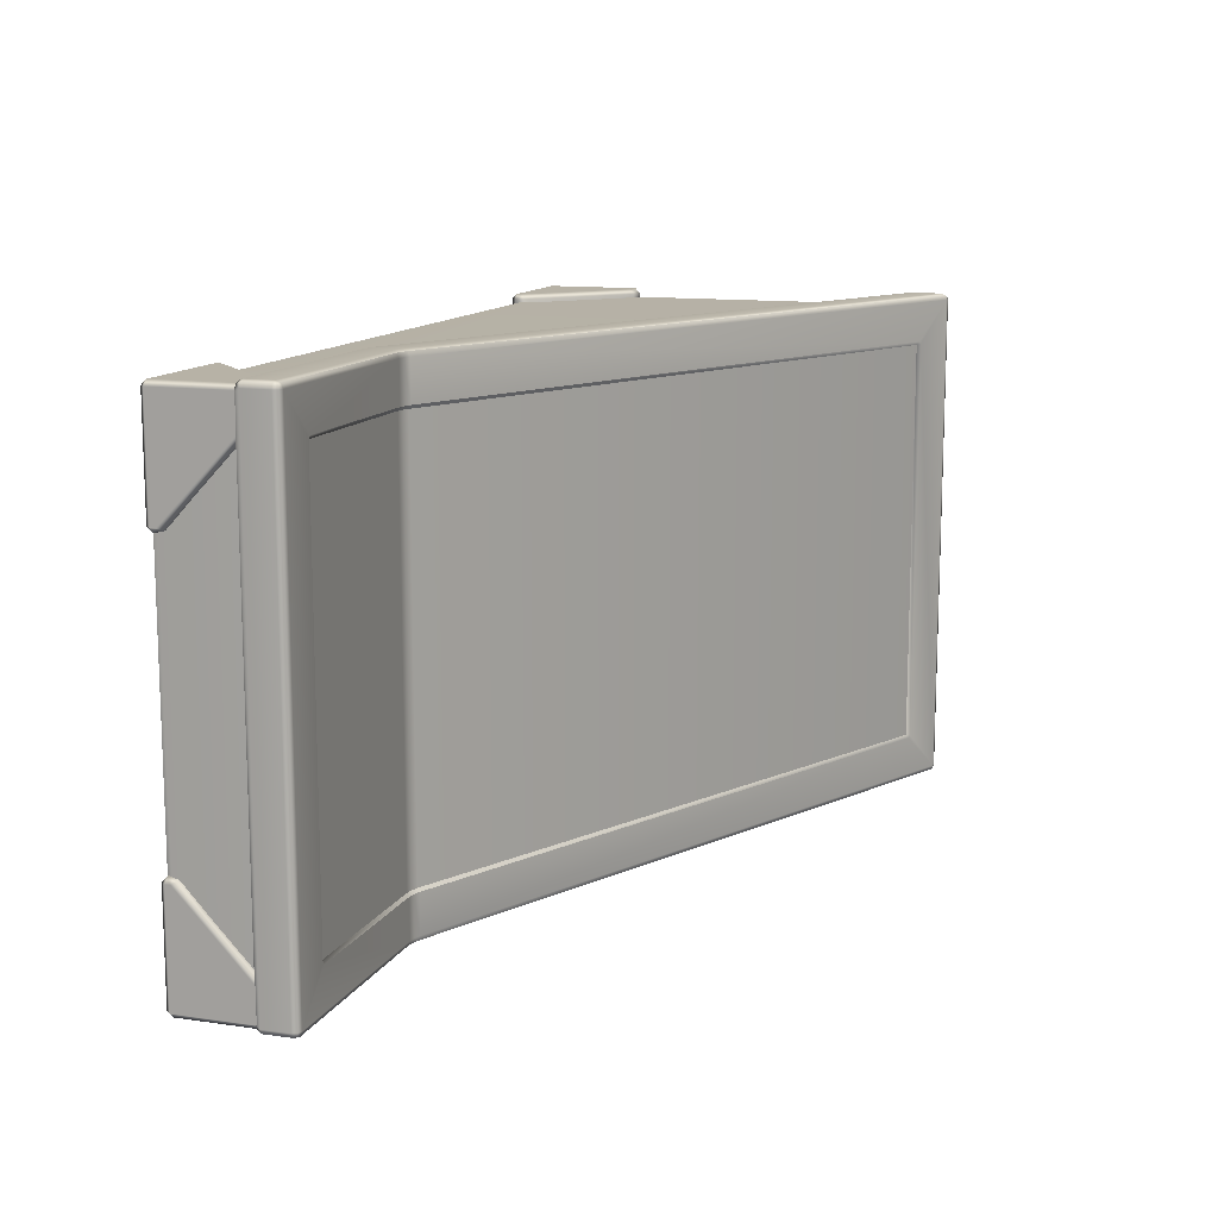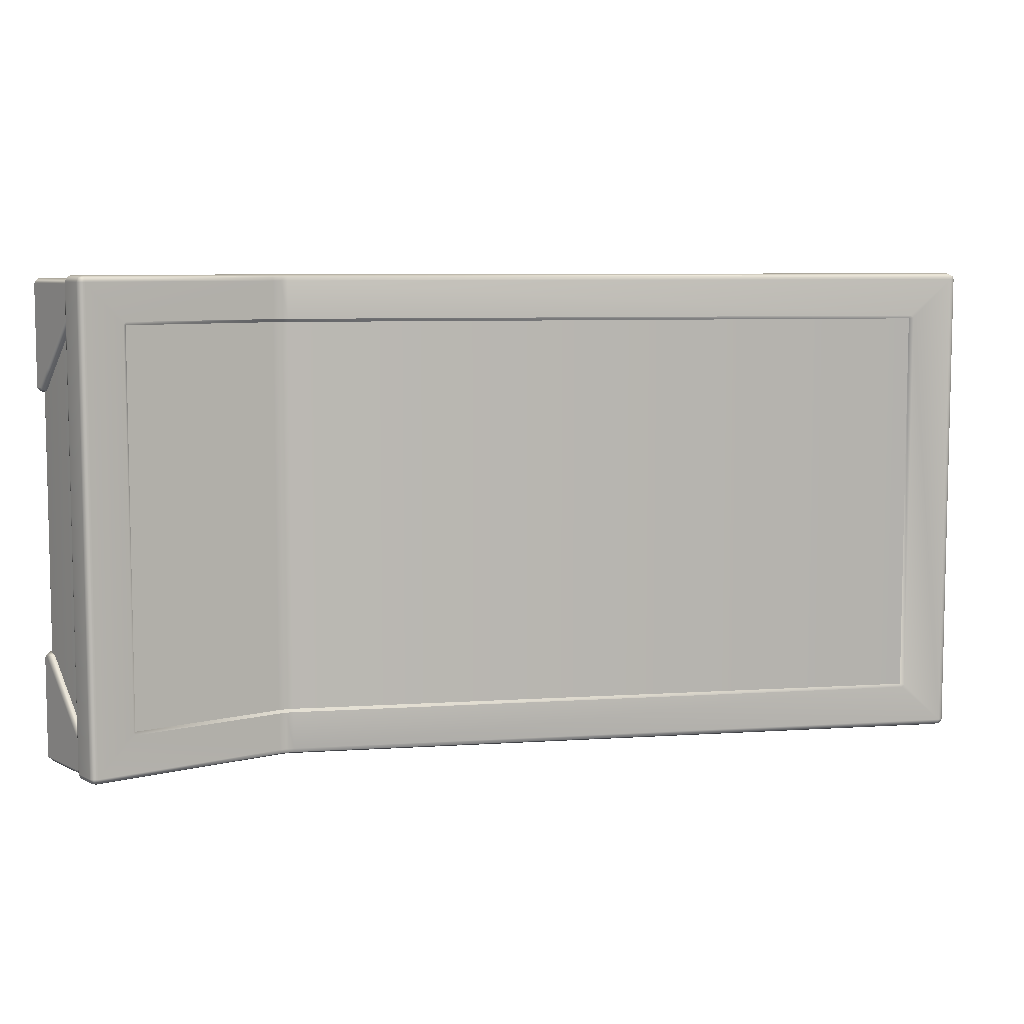
<metadata>
{"format":"obj","ext":"obj","renderer":"f3d","projection":"perspective","resolution":1024,"background":"white","views":[{"elev":12.4,"azim":108.6,"up":"+Z"},{"elev":7.2,"azim":143.7,"up":"+Z"}]}
</metadata>
<code>
g ENV_S01_Vanilla_MovableRampStep_02a_MO
v -6.941 0.134 2.062
v -6.921 0.131 1.21
v -6.921 0.04537 1.21
v -6.941 0.1345 2.203
v -6.921 0.04537 2.204
v -6.964 0.09274 2.249
v -7.144 0.2723 2.249
v -7.923 0.04537 2.249
v -6.966 0.04537 2.249
v -7.111 0.3041 2.204
v -7.111 0.3041 2.062
v -6.966 5.054e-05 2.204
v -6.966 5.054e-05 1.255
v -7.923 5.054e-05 1.255
v -7.923 5.054e-05 2.204
v -7.968 0.04537 2.204
v -7.968 0.8938 2.204
v -7.796 0.8767 2.249
v -7.78 0.9221 2.204
v -7.78 0.9221 2.062
v -7.923 0.9393 2.204
v -7.923 0.8938 2.249
v -6.941 0.134 2.062
v -6.941 0.1345 2.203
v -7.111 0.3041 2.062
v -1.027 0.134 2.062
v -1.047 0.04537 1.21
v -1.047 0.131 1.21
v -1.027 0.1345 2.203
v -1.047 0.04537 2.204
v -1.004 0.09274 2.249
v -0.8247 0.2723 2.249
v -0.04537 0.04537 2.249
v -1.002 0.04537 2.249
v -0.8576 0.3041 2.204
v -0.8576 0.3041 2.062
v -1.002 5.054e-05 2.204
v -1.002 5.054e-05 1.255
v -0.04537 5.054e-05 1.255
v -0.04537 5.054e-05 2.204
v -5.054e-05 0.04537 2.204
v -5.054e-05 0.8938 2.204
v -0.1723 0.8767 2.249
v -0.1878 0.9221 2.204
v -0.1878 0.9221 2.062
v -0.04537 0.9393 2.204
v -0.04537 0.8938 2.249
v -1.027 0.1345 2.203
v -1.027 0.134 2.062
v -0.8576 0.3041 2.062
v -6.941 0.134 -2.06
v -6.921 0.04537 -1.208
v -6.921 0.131 -1.208
v -6.941 0.1345 -2.202
v -6.921 0.04537 -2.203
v -6.964 0.09274 -2.248
v -7.144 0.2723 -2.248
v -7.923 0.04537 -2.248
v -6.966 0.04537 -2.248
v -7.111 0.3041 -2.203
v -7.111 0.3041 -2.06
v -6.966 5.054e-05 -2.203
v -6.966 5.054e-05 -1.254
v -7.923 5.054e-05 -1.254
v -7.923 5.054e-05 -2.203
v -7.968 0.04537 -2.203
v -7.968 0.8938 -2.203
v -7.796 0.8767 -2.248
v -7.78 0.9221 -2.203
v -7.78 0.9221 -2.06
v -7.923 0.9393 -2.203
v -7.923 0.8938 -2.248
v -6.941 0.1345 -2.202
v -6.941 0.134 -2.06
v -7.111 0.3041 -2.06
v -1.027 0.134 -2.06
v -1.047 0.131 -1.208
v -1.047 0.04537 -1.208
v -1.027 0.1345 -2.202
v -1.047 0.04537 -2.203
v -1.004 0.09274 -2.248
v -0.8247 0.2723 -2.248
v -0.04537 0.04537 -2.248
v -1.002 0.04537 -2.248
v -0.8576 0.3041 -2.203
v -0.8576 0.3041 -2.06
v -1.002 5.054e-05 -2.203
v -1.002 5.054e-05 -1.254
v -0.04537 5.054e-05 -1.254
v -0.04537 5.054e-05 -2.203
v -5.054e-05 0.04537 -2.203
v -5.054e-05 0.8938 -2.203
v -0.1723 0.8767 -2.248
v -0.1878 0.9221 -2.203
v -0.1878 0.9221 -2.06
v -0.04537 0.9393 -2.203
v -0.04537 0.8938 -2.248
v -1.027 0.134 -2.06
v -1.027 0.1345 -2.202
v -0.8576 0.3041 -2.06
v -0.04443 1.031 -2.261
v -0.01119 1.023 -2.254
v -0.04428 1.048 -2.221
v -0.003658 1.031 -2.22
v -0.003658 1.031 2.22
v -0.04428 1.048 2.22
v -0.3973 1.048 -1.846
v -0.4204 1.048 -1.867
v -0.3973 1.048 1.846
v -0.4269 1.029 -1.838
v -0.4269 1.029 1.838
v -0.003658 1.031 2.22
v -0.01119 1.023 2.254
v -0.04428 1.048 2.22
v -0.04443 1.031 2.261
v -1.915 1.047 2.22
v -1.917 1.031 2.261
v -1.984 1.055 2.22
v -1.986 1.039 2.261
v -1.984 1.055 1.867
v -1.915 1.047 1.867
v -0.4204 1.048 1.867
v -0.3973 1.048 1.846
v -0.4269 1.029 1.838
v -1.915 1.047 1.867
v -1.918 1.029 1.838
v -1.984 1.055 1.867
v -1.987 1.037 1.838
v -7.983 3.896 -2.221
v -7.976 3.885 -2.254
v -7.944 3.894 -2.221
v -7.944 3.877 -2.261
v -2.049 1.077 -2.221
v -7.577 3.72 -1.867
v -2.049 1.077 -1.867
v -1.984 1.055 -1.867
v -2.052 1.061 -2.261
v -1.984 1.055 -2.221
v -1.986 1.039 -2.261
v -7.944 3.877 -2.261
v -7.976 3.885 -2.254
v -7.983 3.855 -2.261
v -7.944 3.837 -2.278
v -7.984 3.573 -2.261
v -2.052 1.061 -2.261
v -7.946 3.554 -2.278
v -7.967 3.525 -2.245
v -2.06 1.023 -2.278
v -1.986 1.039 -2.261
v -1.993 0.9995 -2.278
v -2.101 0.7848 -2.278
v -2.034 0.7615 -2.278
v -7.925 3.504 -2.263
v -7.918 3.499 -2.151
v -7.87 3.477 -2.171
v -2.105 0.7453 -2.263
v -2.04 0.7226 -2.263
v -2.037 0.7271 -2.171
v -7.983 3.855 2.261
v -7.976 3.885 2.254
v -7.944 3.877 2.261
v -7.944 3.837 2.278
v -7.984 3.573 2.261
v -2.052 1.061 2.261
v -7.945 3.554 2.278
v -7.965 3.523 2.245
v -2.06 1.023 2.278
v -1.986 1.039 2.261
v -1.993 0.9995 2.278
v -2.1 0.7848 2.278
v -2.033 0.7619 2.278
v -7.913 3.494 2.266
v -7.918 3.499 2.152
v -7.87 3.477 2.172
v -2.106 0.7431 2.264
v -2.04 0.7205 2.264
v -2.037 0.7271 2.172
v -7.944 3.877 2.261
v -7.976 3.885 2.254
v -7.944 3.894 2.22
v -7.983 3.896 2.22
v -7.983 3.896 -2.221
v -7.944 3.894 -2.221
v -7.599 3.731 1.846
v -7.577 3.72 1.867
v -7.571 3.698 1.838
v -7.599 3.731 -1.846
v -7.577 3.72 -1.867
v -7.571 3.698 -1.838
v -7.917 0.08129 2.152
v -7.918 3.499 2.152
v -7.87 3.477 2.172
v -7.868 0.08129 2.172
v -7.902 0.03173 2.136
v -2.037 0.7271 2.172
v -7.864 0.03173 2.152
v -2.037 0.08129 2.172
v -2.037 0.03471 2.149
v -0.1266 0.7223 2.172
v -0.1308 0.03173 2.152
v -0.1266 0.08129 2.172
v -0.07721 0.7221 2.152
v -0.09289 0.03173 2.136
v -0.07721 0.08129 2.152
v -0.07721 0.08129 -2.15
v -0.07721 0.7221 -2.15
v -0.1266 0.7223 -2.171
v -0.1266 0.08129 -2.171
v -0.09289 0.03173 -2.135
v -0.1307 0.03173 -2.15
v -2.037 0.08129 -2.171
v -2.037 0.03471 -2.147
v -2.037 0.7271 -2.171
v -7.864 0.03173 -2.15
v -7.868 0.08129 -2.171
v -7.902 0.03173 -2.135
v -7.87 3.477 -2.171
v -7.917 0.08129 -2.15
v -7.918 3.499 -2.151
v -0.07721 0.7221 2.152
v -0.05682 0.7221 2.102
v -0.07721 0.08129 2.152
v -0.05682 0.08129 2.102
v -0.05682 0.08129 -2.101
v -0.09289 0.03173 2.136
v -0.07737 0.03173 2.098
v -0.05682 0.7221 -2.101
v -0.07737 0.03173 -2.097
v -0.07721 0.7221 -2.15
v -0.09289 0.03173 -2.135
v -0.07721 0.08129 -2.15
v -6.921 0.04537 2.204
v -6.941 0.134 2.062
v -6.921 0.04537 1.21
v -6.966 5.054e-05 1.255
v -7.923 0.04537 1.21
v -7.923 5.054e-05 1.255
v -7.78 0.131 1.235
v -6.921 0.131 1.21
v -7.968 0.04537 1.255
v -7.968 0.04537 2.204
v -7.968 0.09305 1.253
v -7.922 0.1346 1.229
v -7.968 0.2734 1.441
v -7.917 0.312 1.421
v -7.78 0.312 1.484
v -7.968 0.8767 2.079
v -7.968 0.8938 2.204
v -7.923 0.9393 2.204
v -7.923 0.9221 2.062
v -7.78 0.9221 2.062
v -7.78 0.9221 2.204
v -1.047 0.04537 2.204
v -1.047 0.04537 1.21
v -1.027 0.134 2.062
v -1.002 5.054e-05 1.255
v -0.04537 0.04537 1.21
v -0.04537 5.054e-05 1.255
v -0.1878 0.131 1.235
v -1.047 0.131 1.21
v -5.054e-05 0.04537 1.255
v -5.054e-05 0.04537 2.204
v -5.054e-05 0.09305 1.253
v -0.04616 0.1346 1.229
v -5.054e-05 0.2734 1.441
v -0.05102 0.312 1.421
v -0.1878 0.312 1.484
v -5.054e-05 0.8767 2.079
v -5.054e-05 0.8938 2.204
v -0.04537 0.9393 2.204
v -0.04537 0.9221 2.062
v -0.1878 0.9221 2.062
v -0.1878 0.9221 2.204
v -6.921 0.04537 -2.203
v -6.921 0.04537 -1.208
v -6.941 0.134 -2.06
v -6.966 5.054e-05 -1.254
v -7.923 0.04537 -1.208
v -7.923 5.054e-05 -1.254
v -7.78 0.131 -1.233
v -6.921 0.131 -1.208
v -7.968 0.04537 -1.254
v -7.968 0.04537 -2.203
v -7.968 0.09305 -1.252
v -7.922 0.1346 -1.228
v -7.968 0.2734 -1.439
v -7.917 0.312 -1.42
v -7.78 0.312 -1.482
v -7.968 0.8767 -2.077
v -7.968 0.8938 -2.203
v -7.923 0.9393 -2.203
v -7.923 0.9221 -2.06
v -7.78 0.9221 -2.06
v -7.78 0.9221 -2.203
v -1.047 0.04537 -2.203
v -1.027 0.134 -2.06
v -1.047 0.04537 -1.208
v -1.002 5.054e-05 -1.254
v -0.04537 0.04537 -1.208
v -0.04537 5.054e-05 -1.254
v -0.1878 0.131 -1.233
v -1.047 0.131 -1.208
v -5.054e-05 0.04537 -1.254
v -5.054e-05 0.04537 -2.203
v -5.054e-05 0.09305 -1.252
v -0.04616 0.1346 -1.228
v -5.054e-05 0.2734 -1.439
v -0.05102 0.312 -1.42
v -0.1878 0.312 -1.482
v -5.054e-05 0.8767 -2.077
v -5.054e-05 0.8938 -2.203
v -0.04537 0.9393 -2.203
v -0.04537 0.9221 -2.06
v -0.1878 0.9221 -2.06
v -0.1878 0.9221 -2.203
v -2.052 1.059 1.838
v -1.987 1.037 1.838
v -1.984 1.055 1.867
v -2.049 1.077 1.867
v -7.571 3.698 1.838
v -7.577 3.72 1.867
v -0.4269 1.029 -1.838
v -0.4269 1.029 1.838
v -1.918 1.029 -1.838
v -1.918 1.029 1.838
v -1.987 1.037 -1.838
v -1.987 1.037 1.838
v -2.052 1.059 -1.838
v -2.052 1.059 1.838
v -7.571 3.698 -1.838
v -7.571 3.698 1.838
v -7.577 3.72 -1.867
v -2.049 1.077 -1.867
v -7.571 3.698 -1.838
v -2.052 1.059 -1.838
v -1.984 1.055 -1.867
v -1.987 1.037 -1.838
v -1.986 1.039 -2.261
v -1.917 1.031 -2.261
v -1.984 1.055 -2.221
v -1.915 1.047 -2.221
v -0.04443 1.031 -2.261
v -0.04428 1.048 -2.221
v -0.4204 1.048 -1.867
v -1.915 1.047 -1.867
v -1.984 1.055 -1.867
v -0.4269 1.029 -1.838
v -1.915 1.047 -1.867
v -1.918 1.029 -1.838
v -1.984 1.055 -1.867
v -1.987 1.037 -1.838
v -1.986 1.039 2.261
v -2.052 1.061 2.261
v -1.984 1.055 2.22
v -2.049 1.077 2.22
v -7.944 3.877 2.261
v -7.944 3.894 2.22
v -7.577 3.72 1.867
v -2.049 1.077 1.867
v -1.984 1.055 1.867
v -1.917 1.031 -2.261
v -1.986 1.039 -2.261
v -1.924 0.9917 -2.278
v -1.993 0.9995 -2.278
v -0.04428 0.9901 -2.278
v -0.04443 1.031 -2.261
v -0.01119 1.023 -2.254
v -0.003658 0.9901 -2.261
v -0.04349 0.7549 -2.278
v -0.003344 0.7543 -2.262
v -0.02091 0.7147 -2.245
v -1.964 0.7536 -2.278
v -2.034 0.7615 -2.278
v -0.06451 0.7144 -2.263
v -0.07721 0.7221 -2.15
v -0.1266 0.7223 -2.171
v -1.971 0.7149 -2.263
v -2.04 0.7226 -2.263
v -2.037 0.7271 -2.171
v -0.1266 0.7223 2.172
v -2.037 0.7271 2.172
v -1.971 0.7128 2.264
v -2.04 0.7205 2.264
v -2.033 0.7619 2.278
v -0.06451 0.7144 2.263
v -0.07721 0.7221 2.152
v -0.02044 0.7144 2.244
v -1.963 0.7541 2.278
v -1.993 0.9995 2.278
v -0.04349 0.7549 2.278
v -0.003344 0.7549 2.261
v -0.003658 0.9901 2.261
v -1.924 0.9917 2.278
v -1.986 1.039 2.261
v -1.917 1.031 2.261
v -0.04428 0.9901 2.278
v -0.01119 1.023 2.254
v -0.04443 1.031 2.261
v -7.917 0.03173 -2.097
v -7.902 0.03173 -2.135
v -7.938 0.08129 -2.101
v -7.917 0.08129 -2.15
v -7.918 3.499 -2.151
v -7.938 3.508 -2.103
v -7.938 3.508 2.104
v -7.938 0.08129 2.102
v -7.917 0.03173 2.098
v -7.918 3.499 2.152
v -7.902 0.03173 2.136
v -7.917 0.08129 2.152
v -0.07737 0.03173 2.098
v -0.07737 0.03173 -2.097
v -0.1329 0.01134 2.096
v -0.09289 0.03173 2.136
v -0.1308 0.03173 2.152
v -2.037 0.03471 2.149
v -0.1327 0.01134 -2.095
v -0.09289 0.03173 -2.135
v -0.1307 0.03173 -2.15
v -2.037 0.03471 -2.147
v -2.037 0.01134 -2.101
v -7.862 0.01134 -2.095
v -7.864 0.03173 -2.15
v -7.902 0.03173 -2.135
v -7.917 0.03173 -2.097
v -7.917 0.03173 2.098
v -2.037 0.01134 2.102
v -7.862 0.01134 2.096
v -7.902 0.03173 2.136
v -7.864 0.03173 2.152
v -7.983 3.896 2.22
v -7.976 3.885 2.254
v -8 3.863 2.22
v -7.983 3.896 -2.221
v -7.983 3.855 2.261
v -8 3.863 -2.221
v -7.976 3.885 -2.254
v -7.983 3.855 -2.261
v -8 3.581 -2.221
v -7.984 3.573 -2.261
v -7.967 3.525 -2.245
v -8 3.581 2.221
v -7.984 3.573 2.261
v -7.984 3.533 -2.202
v -7.918 3.499 -2.151
v -7.938 3.508 -2.103
v -7.984 3.533 2.202
v -7.965 3.523 2.245
v -7.938 3.508 2.104
v -7.918 3.499 2.152
v -0.003658 1.031 -2.22
v -0.01119 1.023 -2.254
v 0.01328 0.9901 -2.221
v -0.003658 0.9901 -2.261
v -0.003344 0.7543 -2.262
v 0.01328 0.9901 2.22
v -0.003658 1.031 2.22
v -0.01119 1.023 2.254
v -0.003658 0.9901 2.261
v 0.01328 0.7549 2.221
v -0.003344 0.7549 2.261
v -0.02044 0.7144 2.244
v 0.01328 0.7536 -2.223
v -0.02091 0.7147 -2.245
v -0.0009913 0.713 2.198
v -0.07721 0.7221 2.152
v -0.05682 0.7221 2.102
v -0.05682 0.7221 -2.101
v -0.00303 0.7146 -2.203
v -0.07721 0.7221 -2.15
g ENV_S01_Vanilla_MovableRampStep_02a_MO_0
f 3 2 1
f 5 1 4
f 5 4 6
f 7 6 4
f 7 8 6
f 5 6 9
f 6 8 9
f 7 4 10
f 11 10 4
f 12 5 9
f 13 5 12
f 13 12 14
f 15 12 9
f 15 14 12
f 15 9 8
f 16 14 15
f 15 8 16
f 8 17 16
f 18 7 10
f 7 18 8
f 19 10 11
f 18 10 19
f 19 11 20
f 21 18 19
f 8 22 17
f 18 22 8
f 21 22 18
f 21 17 22
f 25 24 23
f 28 27 26
f 26 30 29
f 30 31 29
f 29 31 32
f 33 32 31
f 30 34 31
f 33 31 34
f 29 32 35
f 36 29 35
f 30 37 34
f 38 37 30
f 37 38 39
f 34 37 40
f 39 40 37
f 34 40 33
f 39 41 40
f 33 40 41
f 42 33 41
f 35 32 43
f 43 32 33
f 36 35 44
f 35 43 44
f 36 44 45
f 46 44 43
f 42 47 33
f 47 43 33
f 46 43 47
f 42 46 47
f 50 49 48
f 53 52 51
f 51 55 54
f 55 56 54
f 54 56 57
f 58 57 56
f 55 59 56
f 58 56 59
f 54 57 60
f 61 54 60
f 55 62 59
f 63 62 55
f 62 63 64
f 59 62 65
f 64 65 62
f 59 65 58
f 64 66 65
f 58 65 66
f 67 58 66
f 60 57 68
f 68 57 58
f 61 60 69
f 60 68 69
f 61 69 70
f 71 69 68
f 67 72 58
f 72 68 58
f 71 68 72
f 67 71 72
f 75 74 73
f 78 77 76
f 80 76 79
f 80 79 81
f 82 81 79
f 82 83 81
f 80 81 84
f 81 83 84
f 82 79 85
f 86 85 79
f 87 80 84
f 88 80 87
f 88 87 89
f 90 87 84
f 90 89 87
f 90 84 83
f 91 89 90
f 90 83 91
f 83 92 91
f 93 82 85
f 82 93 83
f 94 85 86
f 93 85 94
f 94 86 95
f 96 93 94
f 83 97 92
f 93 97 83
f 96 97 93
f 96 92 97
f 100 99 98
f 103 102 101
f 103 104 102
f 103 105 104
f 103 106 105
f 107 106 103
f 107 103 108
f 107 109 106
f 108 110 107
f 110 109 107
f 110 111 109
f 114 113 112
f 114 115 113
f 115 114 116
f 115 116 117
f 117 116 118
f 117 118 119
f 116 120 118
f 116 121 120
f 116 122 121
f 116 114 122
f 122 114 123
f 123 124 122
f 125 122 124
f 125 124 126
f 126 127 125
f 126 128 127
f 131 130 129
f 131 132 130
f 132 131 133
f 134 133 131
f 134 135 133
f 133 135 136
f 132 133 137
f 133 136 138
f 137 133 138
f 137 138 139
f 142 141 140
f 142 140 143
f 143 144 142
f 145 143 140
f 143 146 144
f 146 147 144
f 145 148 143
f 148 146 143
f 149 148 145
f 149 150 148
f 150 151 148
f 148 151 146
f 150 152 151
f 146 153 147
f 151 153 146
f 154 147 153
f 154 153 155
f 156 151 152
f 151 156 153
f 156 155 153
f 156 152 157
f 156 158 155
f 157 158 156
f 161 160 159
f 161 159 162
f 162 159 163
f 162 164 161
f 162 163 165
f 165 163 166
f 162 167 164
f 165 167 162
f 167 168 164
f 167 169 168
f 169 167 170
f 165 170 167
f 169 170 171
f 165 166 172
f 172 170 165
f 172 166 173
f 172 173 174
f 171 170 175
f 172 175 170
f 175 172 174
f 171 175 176
f 175 174 177
f 175 177 176
f 180 179 178
f 180 181 179
f 182 181 180
f 182 180 183
f 183 180 184
f 184 180 185
f 185 186 184
f 183 184 187
f 187 184 186
f 188 183 187
f 187 186 189
f 187 189 188
f 192 191 190
f 192 190 193
f 193 190 194
f 195 192 193
f 193 194 196
f 195 193 197
f 196 197 193
f 196 198 197
f 199 195 197
f 200 197 198
f 199 197 201
f 200 201 197
f 201 202 199
f 203 201 200
f 201 204 202
f 203 204 201
f 207 206 205
f 207 205 208
f 208 205 209
f 208 209 210
f 207 208 211
f 210 211 208
f 210 212 211
f 207 211 213
f 214 211 212
f 213 211 215
f 214 215 211
f 216 215 214
f 213 215 217
f 216 218 215
f 218 217 215
f 218 219 217
f 222 221 220
f 222 223 221
f 221 223 224
f 223 222 225
f 223 225 226
f 226 224 223
f 221 224 227
f 226 228 224
f 229 227 224
f 230 224 228
f 229 224 231
f 230 231 224
f 234 233 232
f 235 234 232
f 235 236 234
f 235 237 236
f 238 234 236
f 238 239 234
f 237 240 236
f 241 240 237
f 242 236 240
f 241 242 240
f 243 238 236
f 242 243 236
f 241 244 242
f 243 242 244
f 238 243 245
f 243 244 245
f 238 245 246
f 247 244 241
f 245 244 247
f 248 247 241
f 247 248 249
f 246 245 250
f 245 247 250
f 247 249 250
f 246 250 251
f 250 249 252
f 250 252 251
f 255 254 253
f 256 253 254
f 257 256 254
f 257 258 256
f 254 259 257
f 254 260 259
f 261 258 257
f 258 261 262
f 263 261 257
f 263 262 261
f 259 264 257
f 263 257 264
f 265 262 263
f 264 265 263
f 259 266 264
f 264 266 265
f 259 267 266
f 265 268 262
f 266 268 265
f 268 269 262
f 270 269 268
f 267 271 266
f 266 271 268
f 270 268 271
f 267 272 271
f 271 273 270
f 271 272 273
f 276 275 274
f 277 274 275
f 278 277 275
f 278 279 277
f 275 280 278
f 275 281 280
f 282 279 278
f 279 282 283
f 284 282 278
f 284 283 282
f 280 285 278
f 284 278 285
f 286 283 284
f 285 286 284
f 280 287 285
f 285 287 286
f 280 288 287
f 286 289 283
f 287 289 286
f 289 290 283
f 291 290 289
f 288 292 287
f 287 292 289
f 291 289 292
f 288 293 292
f 292 294 291
f 292 293 294
f 297 296 295
f 298 297 295
f 298 299 297
f 298 300 299
f 301 297 299
f 301 302 297
f 300 303 299
f 304 303 300
f 305 299 303
f 304 305 303
f 306 301 299
f 305 306 299
f 304 307 305
f 306 305 307
f 301 306 308
f 306 307 308
f 301 308 309
f 310 307 304
f 308 307 310
f 311 310 304
f 310 311 312
f 309 308 313
f 308 310 313
f 310 312 313
f 309 313 314
f 313 312 315
f 313 315 314
f 318 317 316
f 318 316 319
f 319 316 320
f 319 320 321
f 324 323 322
f 324 325 323
f 325 324 326
f 325 326 327
f 327 326 328
f 327 328 329
f 330 329 328
f 330 331 329
f 334 333 332
f 334 335 333
f 335 336 333
f 335 337 336
f 340 339 338
f 340 341 339
f 341 342 339
f 341 343 342
f 341 344 343
f 340 345 341
f 341 345 344
f 340 346 345
f 348 347 344
f 348 349 347
f 350 349 348
f 350 351 349
f 354 353 352
f 354 355 353
f 356 353 355
f 356 355 357
f 355 358 357
f 355 359 358
f 354 359 355
f 354 360 359
f 363 362 361
f 363 364 362
f 361 365 363
f 361 366 365
f 365 366 367
f 365 367 368
f 368 369 365
f 369 363 365
f 368 370 369
f 369 370 371
f 372 364 363
f 369 372 363
f 372 373 364
f 369 371 374
f 374 372 369
f 374 371 375
f 374 375 376
f 373 372 377
f 374 377 372
f 377 374 376
f 373 377 378
f 377 376 379
f 377 379 378
f 382 381 380
f 383 381 382
f 382 384 383
f 382 380 385
f 386 385 380
f 386 387 385
f 382 388 384
f 388 382 385
f 388 389 384
f 390 385 387
f 388 385 390
f 390 387 391
f 392 390 391
f 388 393 389
f 390 393 388
f 394 389 393
f 394 393 395
f 392 396 390
f 390 396 393
f 396 395 393
f 396 392 397
f 396 398 395
f 396 397 398
f 401 400 399
f 401 402 400
f 401 403 402
f 401 404 403
f 405 404 401
f 406 401 399
f 405 401 406
f 406 399 407
f 408 405 406
f 409 406 407
f 408 406 410
f 409 410 406
f 413 412 411
f 414 413 411
f 414 415 413
f 413 415 416
f 413 417 412
f 418 412 417
f 418 417 419
f 417 420 419
f 421 417 413
f 417 421 420
f 422 420 421
f 422 423 420
f 424 423 422
f 424 422 425
f 426 425 422
f 421 413 427
f 413 416 427
f 427 422 421
f 426 422 428
f 427 428 422
f 428 427 416
f 428 429 426
f 428 416 430
f 428 430 429
f 433 432 431
f 434 433 431
f 433 435 432
f 434 436 433
f 436 434 437
f 436 437 438
f 438 439 436
f 439 433 436
f 438 440 439
f 439 440 441
f 435 433 442
f 439 442 433
f 435 442 443
f 439 441 444
f 444 442 439
f 444 441 445
f 444 445 446
f 447 443 442
f 444 447 442
f 446 447 444
f 447 448 443
f 446 449 447
f 450 448 447
f 450 447 449
f 453 452 451
f 453 454 452
f 453 455 454
f 451 456 453
f 451 457 456
f 456 457 458
f 456 458 459
f 460 456 459
f 453 456 460
f 460 459 461
f 460 461 462
f 453 463 455
f 453 460 463
f 463 464 455
f 460 462 465
f 463 460 465
f 465 462 466
f 465 466 467
f 468 465 467
f 463 469 464
f 463 465 469
f 468 469 465
f 470 464 469
f 470 469 468

</code>
